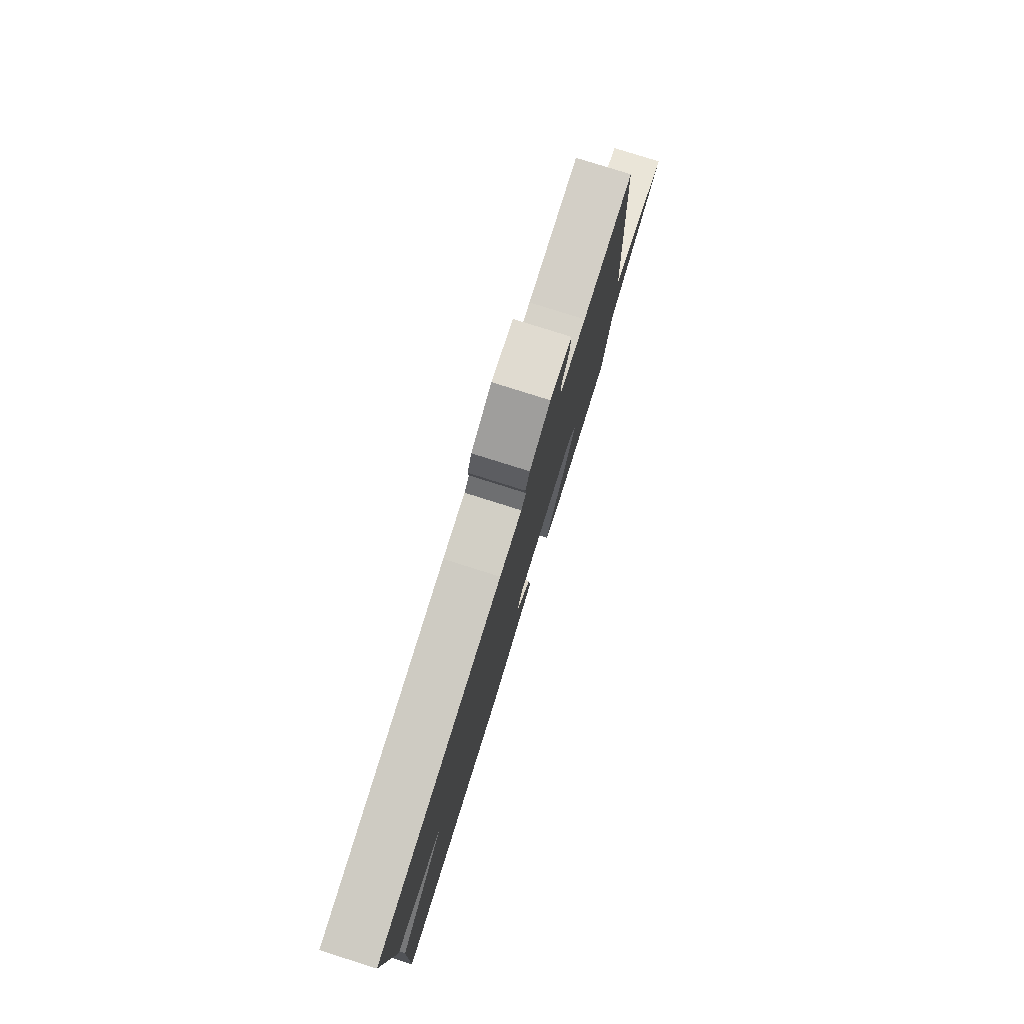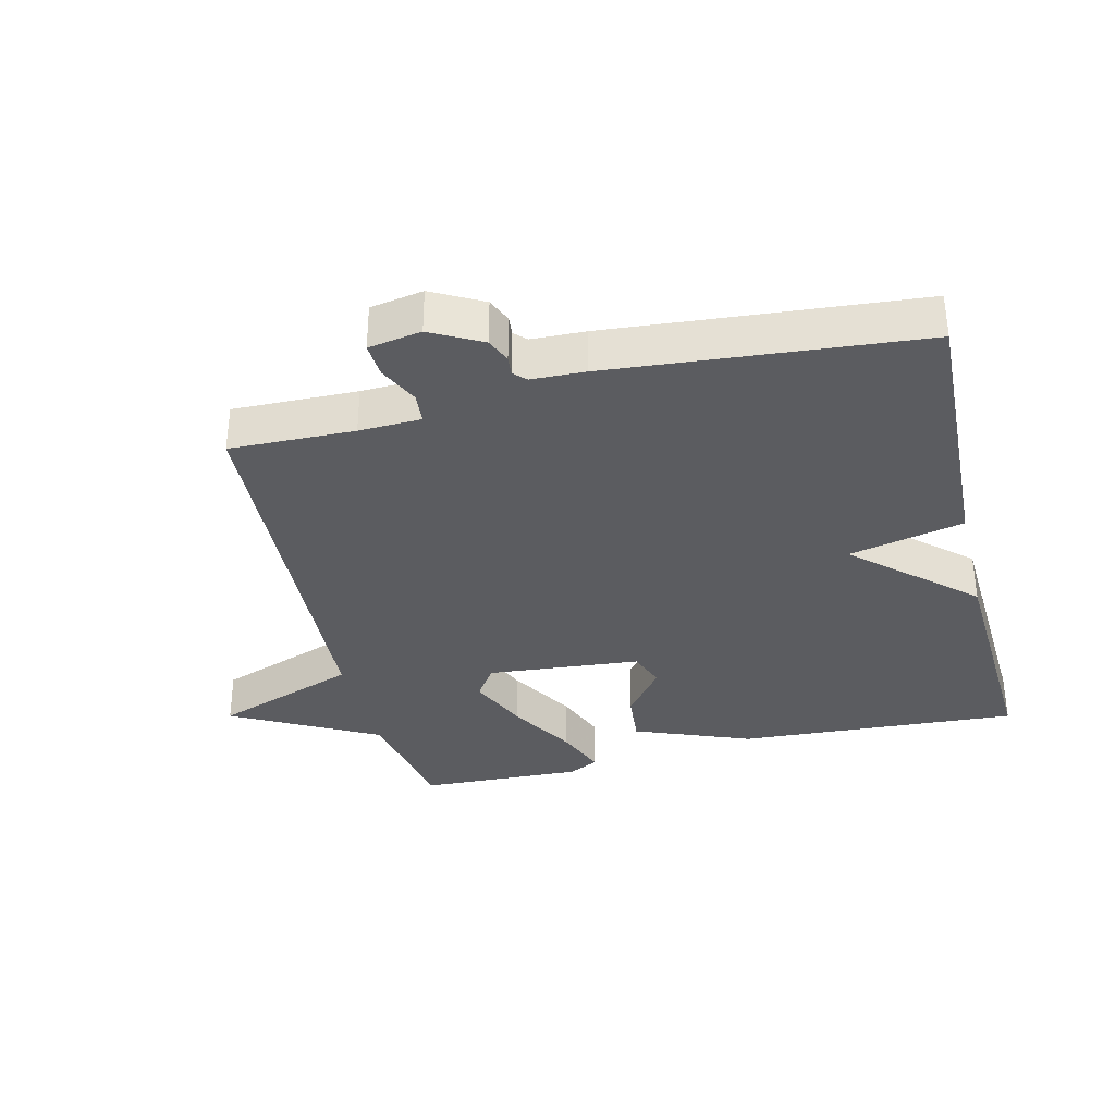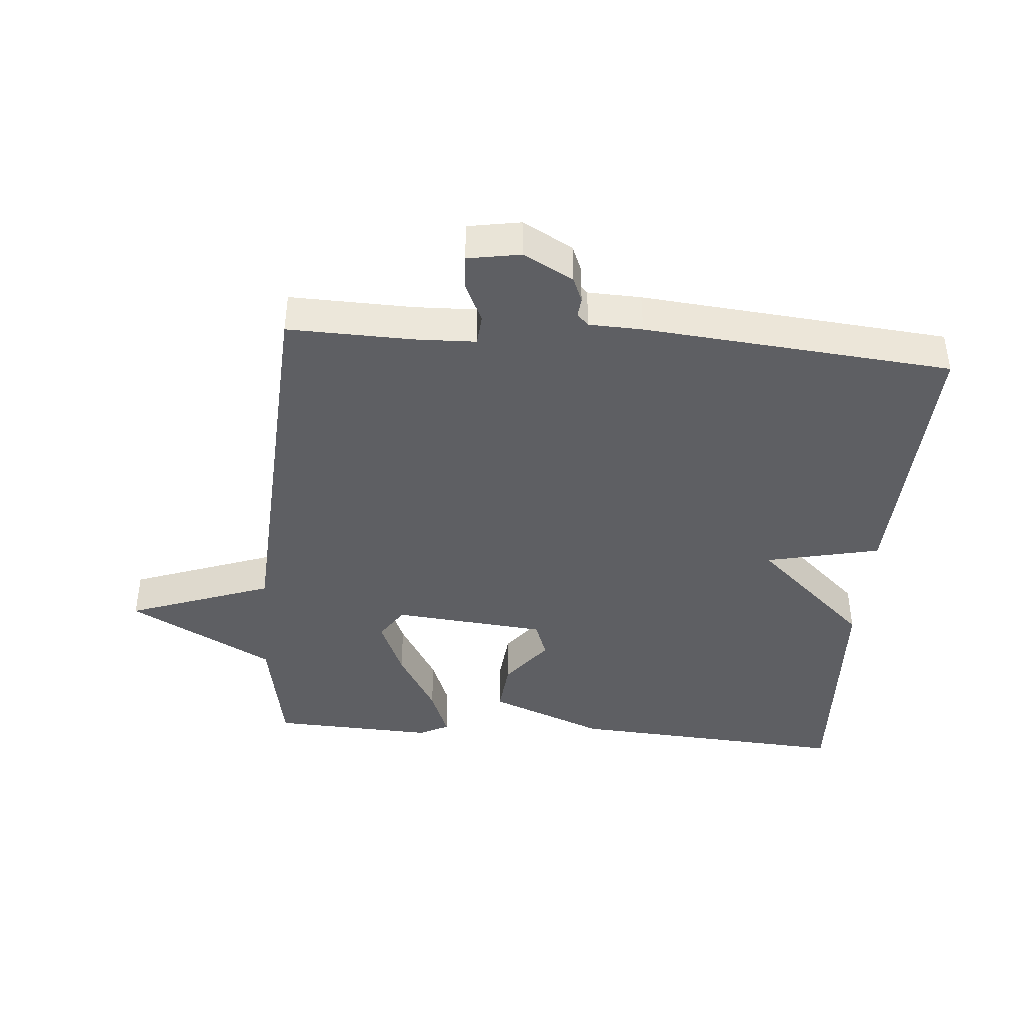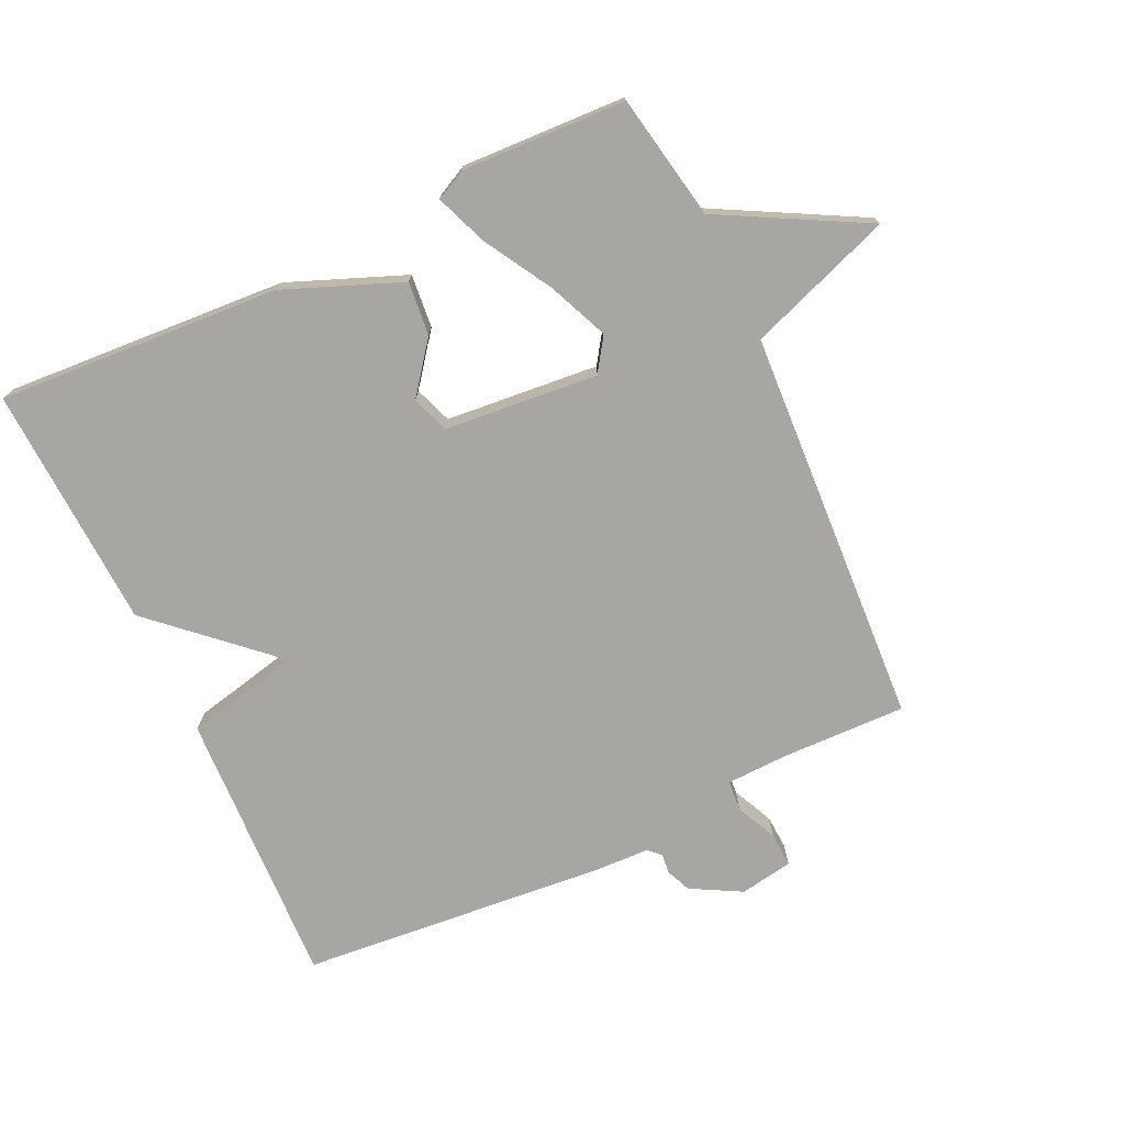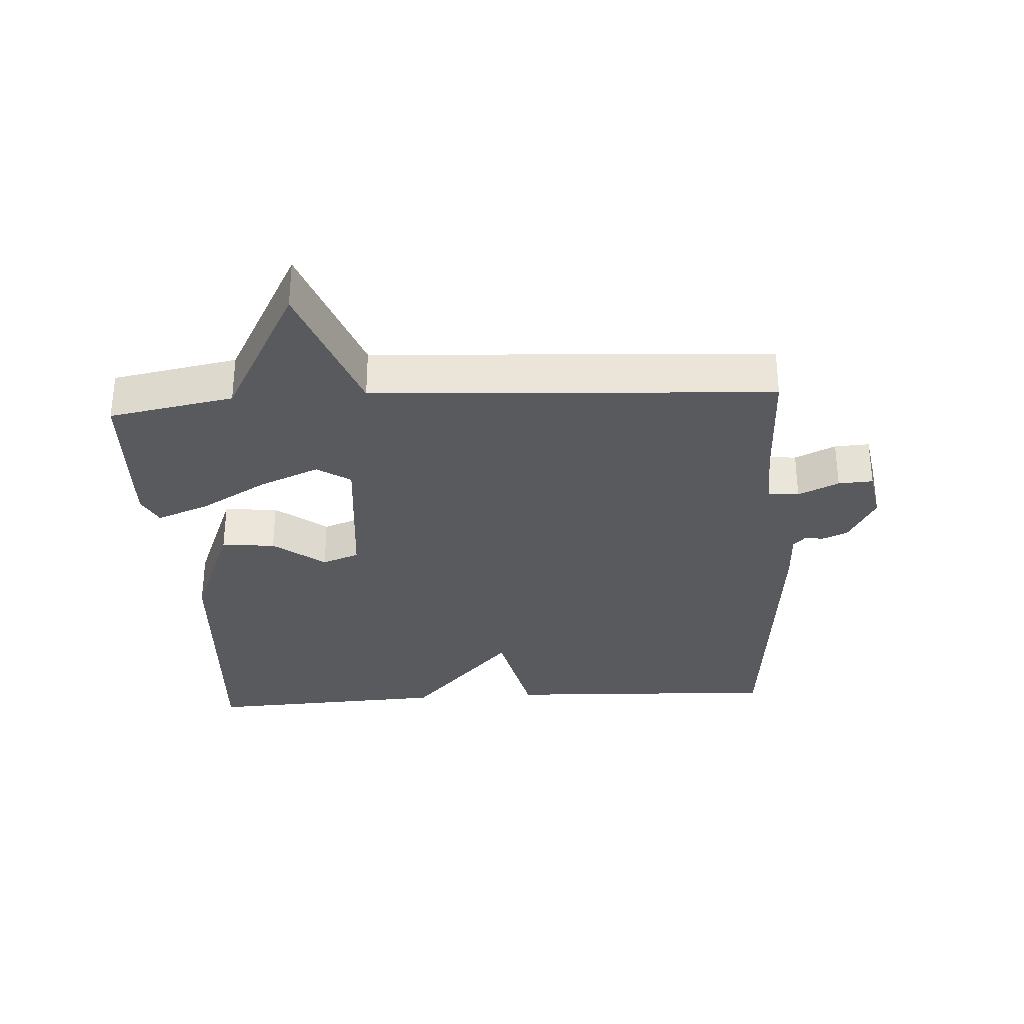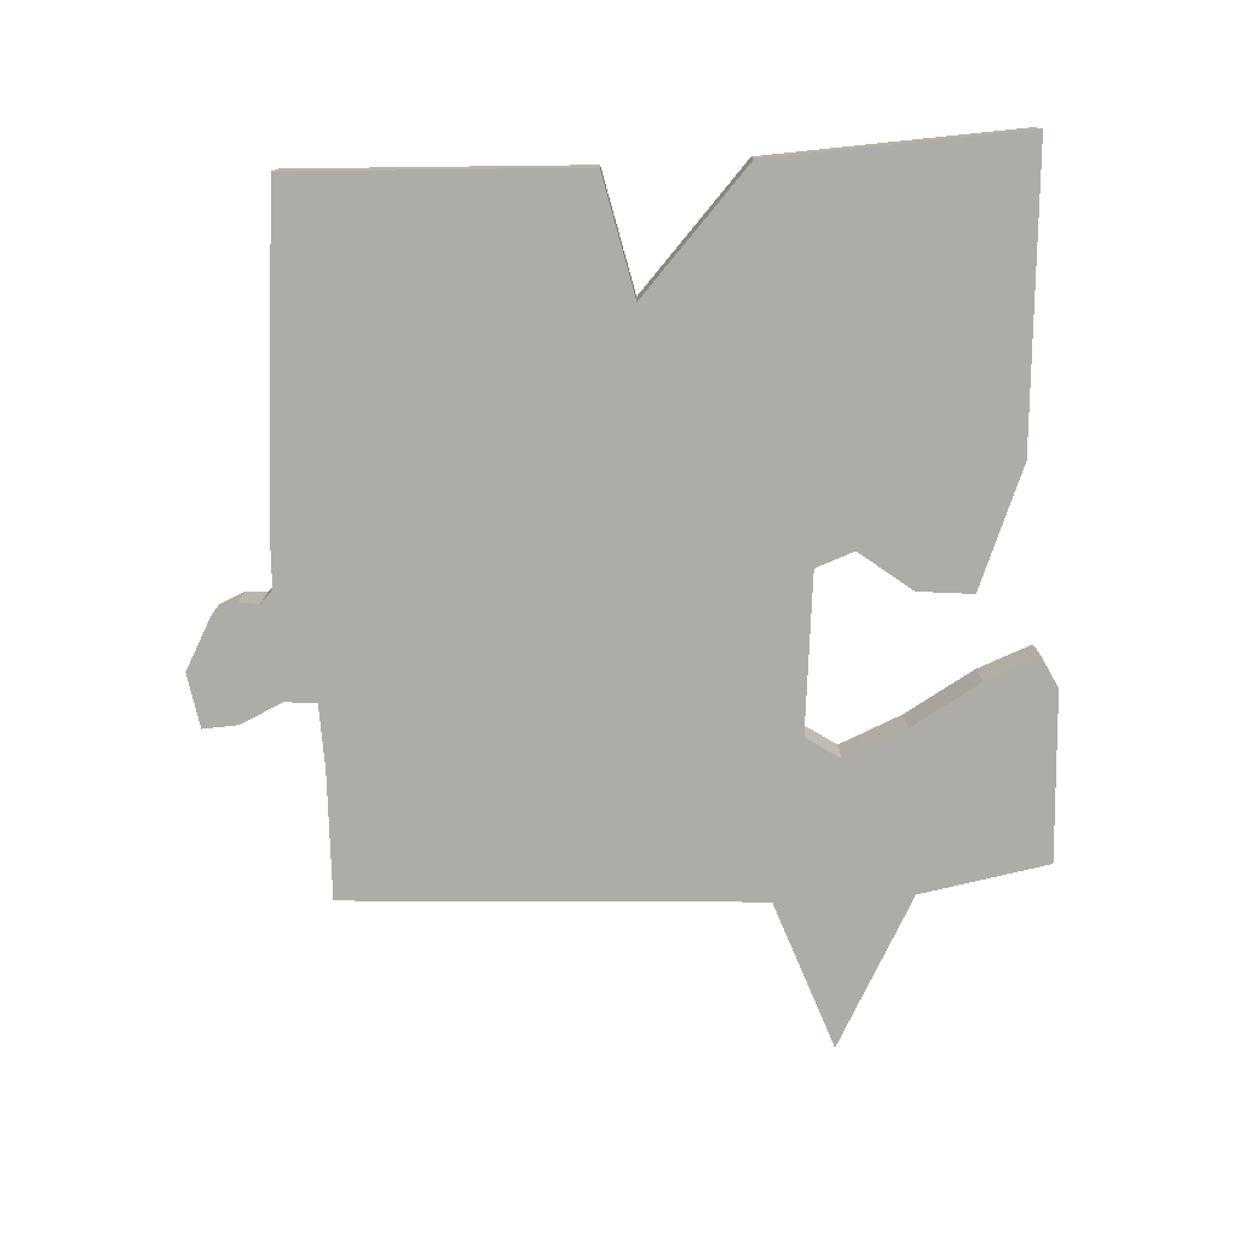
<metadata>
{"format":"obj","ext":"obj","renderer":"f3d","projection":"perspective","resolution":1024,"background":"white","views":[{"elev":79.8,"azim":107.5,"up":"+Z"},{"elev":-34.6,"azim":13.9,"up":"+Y"},{"elev":-41.4,"azim":-4.7,"up":"+Y"},{"elev":-74.2,"azim":-154.8,"up":"+Y"},{"elev":-31.4,"azim":-86.4,"up":"+Y"},{"elev":-76.6,"azim":93.1,"up":"+Y"}]}
</metadata>
<code>
v -0.5 0.07 -0.5
v -0.535 0.07 -0.309
v -0.757 0.07 -0.189
v -0.535 0.07 -0.109
v -0.5 0.07 0.5
v -0.31 0.07 0.495
v -0.215 0.07 0.498
v -0.211 0.07 0.545
v -0.24 0.07 0.607
v -0.243 0.07 0.66
v -0.162 0.07 0.674
v -0.085 0.07 0.632
v -0.069 0.07 0.594
v -0.072 0.07 0.564
v -0.054 0.07 0.546
v 0.028 0.07 0.543
v 0.5 0.07 0.5
v 0.482 0.07 0.074
v 0.306 0.07 0.035
v 0.482 0.07 -0.126
v 0.5 0.07 -0.5
v 0.067 0.07 -0.472
v -0.111 0.07 -0.401
v -0.103 0.07 -0.319
v -0.043 0.07 -0.241
v -0.064 0.07 -0.184
v -0.299 0.07 -0.162
v -0.333 0.07 -0.213
v -0.294 0.07 -0.305
v -0.234 0.07 -0.408
v -0.203 0.07 -0.488
v -0.249 0.07 -0.511
v -0.5 0 -0.5
v -0.535 0 -0.309
v -0.757 0 -0.189
v -0.535 0 -0.109
v -0.5 0 0.5
v -0.31 0 0.495
v -0.215 0 0.498
v -0.211 0 0.545
v -0.24 0 0.607
v -0.243 0 0.66
v -0.162 0 0.674
v -0.085 0 0.632
v -0.069 0 0.594
v -0.072 0 0.564
v -0.054 0 0.546
v 0.028 0 0.543
v 0.5 0 0.5
v 0.482 0 0.074
v 0.306 0 0.035
v 0.482 0 -0.126
v 0.5 0 -0.5
v 0.067 0 -0.472
v -0.111 0 -0.401
v -0.103 0 -0.319
v -0.043 0 -0.241
v -0.064 0 -0.184
v -0.299 0 -0.162
v -0.333 0 -0.213
v -0.294 0 -0.305
v -0.234 0 -0.408
v -0.203 0 -0.488
v -0.249 0 -0.511
f 32 1 2
f 31 32 2
f 30 31 2
f 29 30 2
f 2 3 4
f 29 2 4
f 28 29 4
f 4 5 6
f 28 4 6
f 27 28 6
f 26 27 6 7
f 25 26 7 8
f 23 24 25
f 22 23 25
f 21 22 25
f 20 21 25
f 19 20 25
f 19 25 8
f 18 19 8
f 17 18 8
f 16 17 8
f 15 16 8
f 8 9 10
f 15 8 10
f 14 15 10
f 12 13 14
f 11 12 14
f 10 11 14
f 34 33 64
f 34 64 63
f 34 63 62
f 34 62 61
f 36 35 34
f 36 34 61
f 36 61 60
f 38 37 36
f 38 36 60
f 38 60 59
f 39 38 59 58
f 40 39 58 57
f 57 56 55
f 57 55 54
f 57 54 53
f 57 53 52
f 57 52 51
f 40 57 51
f 40 51 50
f 40 50 49
f 40 49 48
f 40 48 47
f 42 41 40
f 42 40 47
f 42 47 46
f 46 45 44
f 46 44 43
f 46 43 42
f 1 33 34 2
f 2 34 35 3
f 3 35 36 4
f 4 36 37 5
f 5 37 38 6
f 6 38 39 7
f 7 39 40 8
f 8 40 41 9
f 9 41 42 10
f 10 42 43 11
f 11 43 44 12
f 12 44 45 13
f 13 45 46 14
f 14 46 47 15
f 15 47 48 16
f 16 48 49 17
f 17 49 50 18
f 18 50 51 19
f 19 51 52 20
f 20 52 53 21
f 21 53 54 22
f 22 54 55 23
f 23 55 56 24
f 24 56 57 25
f 25 57 58 26
f 26 58 59 27
f 27 59 60 28
f 28 60 61 29
f 29 61 62 30
f 30 62 63 31
f 31 63 64 32
f 32 64 33 1

</code>
